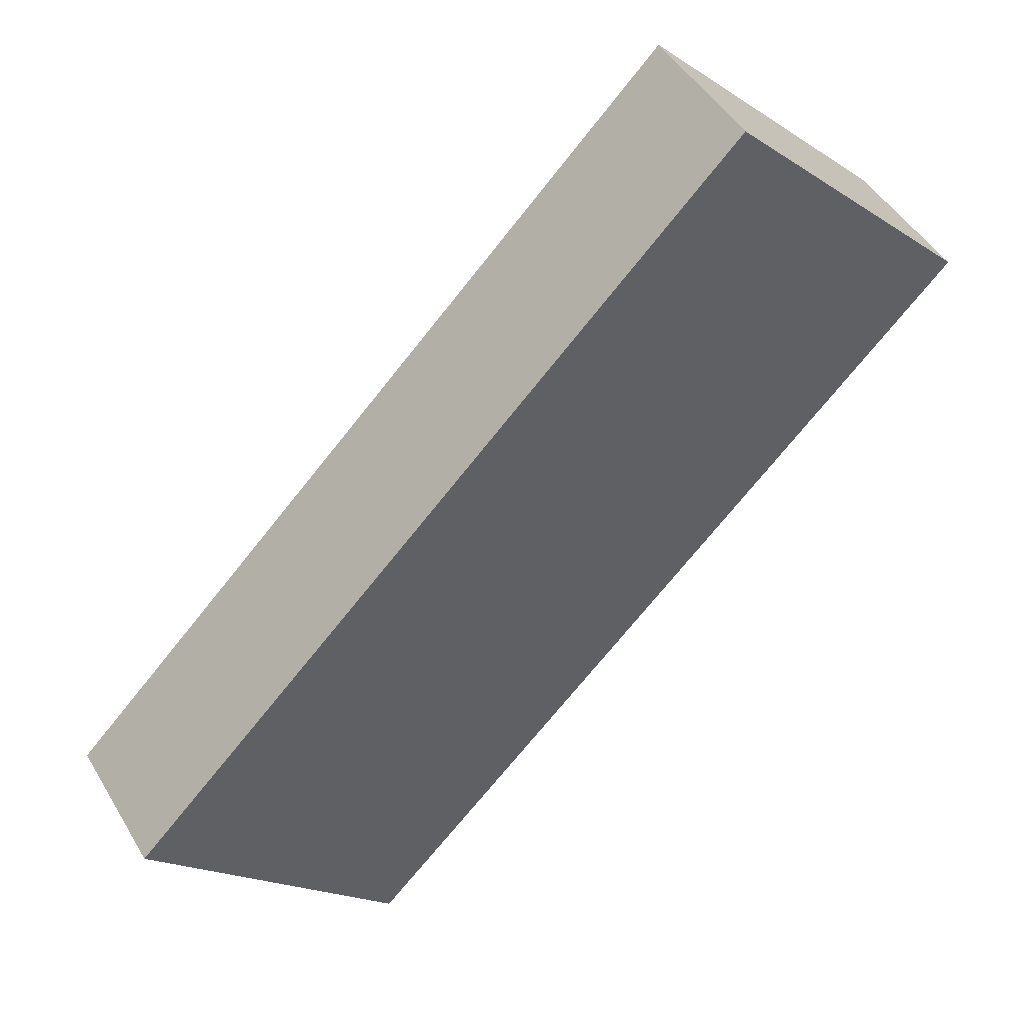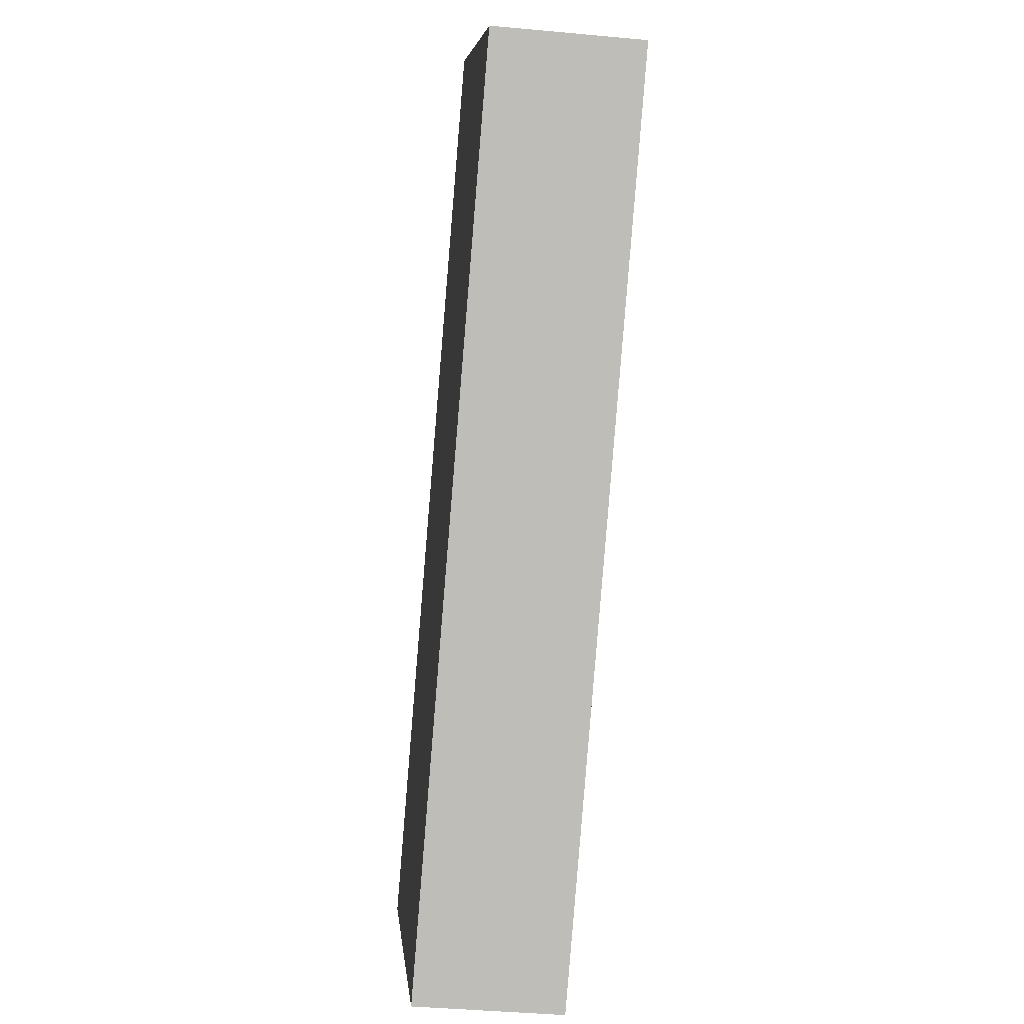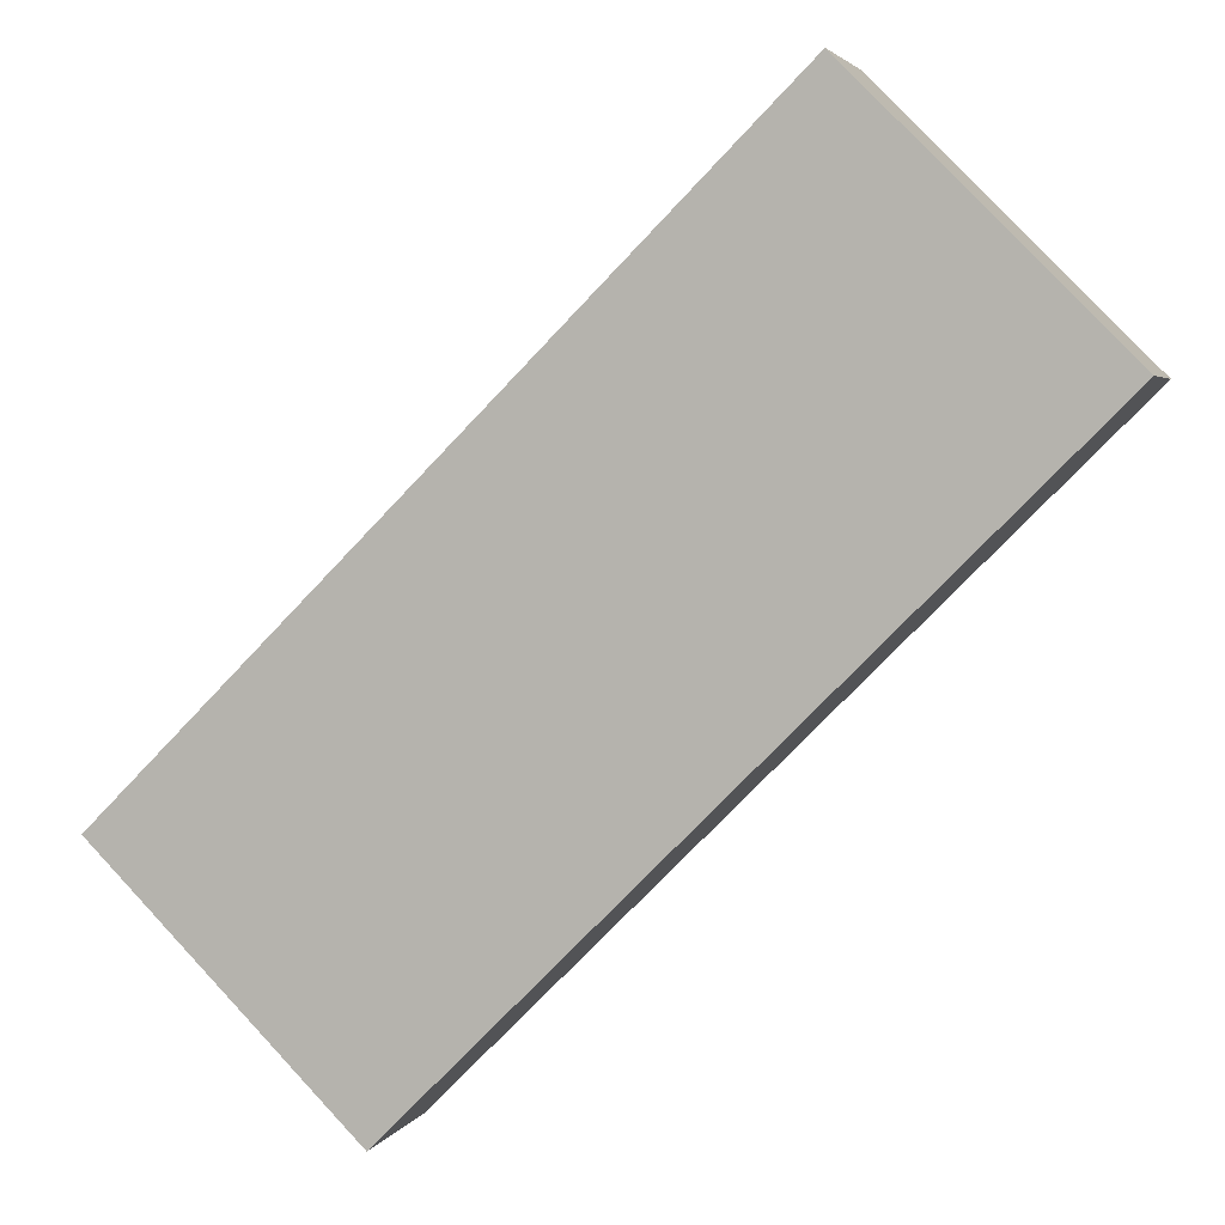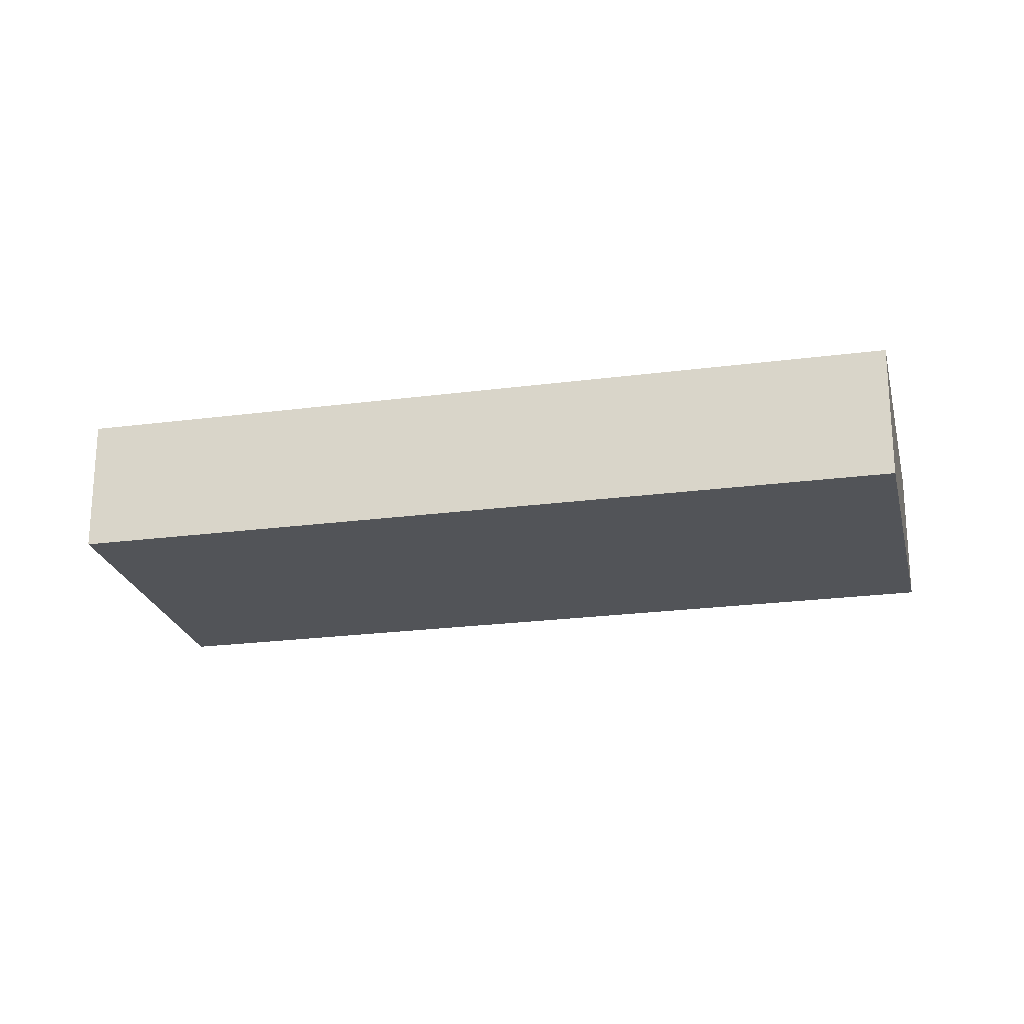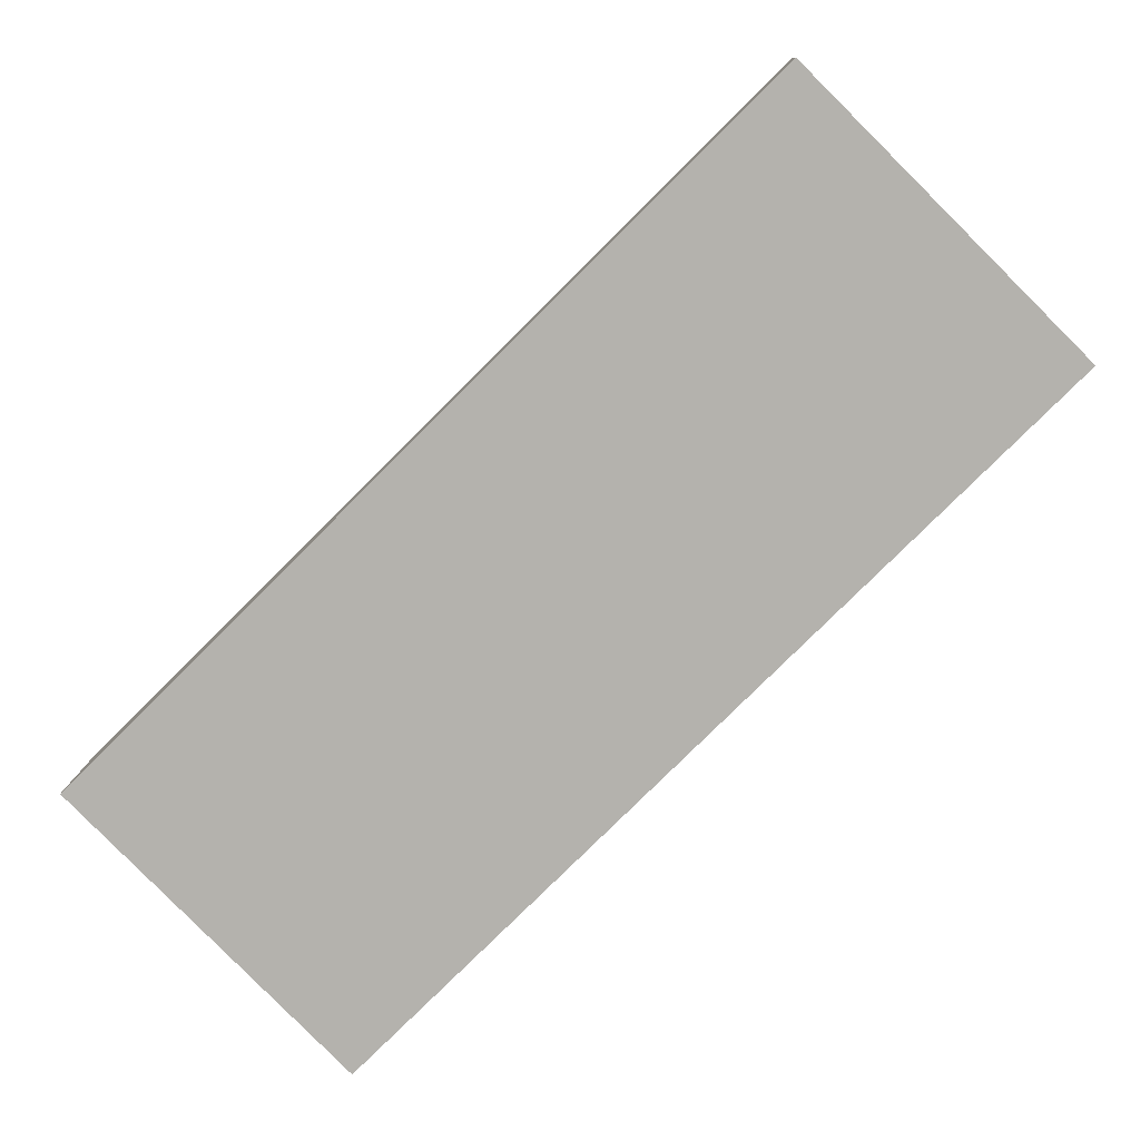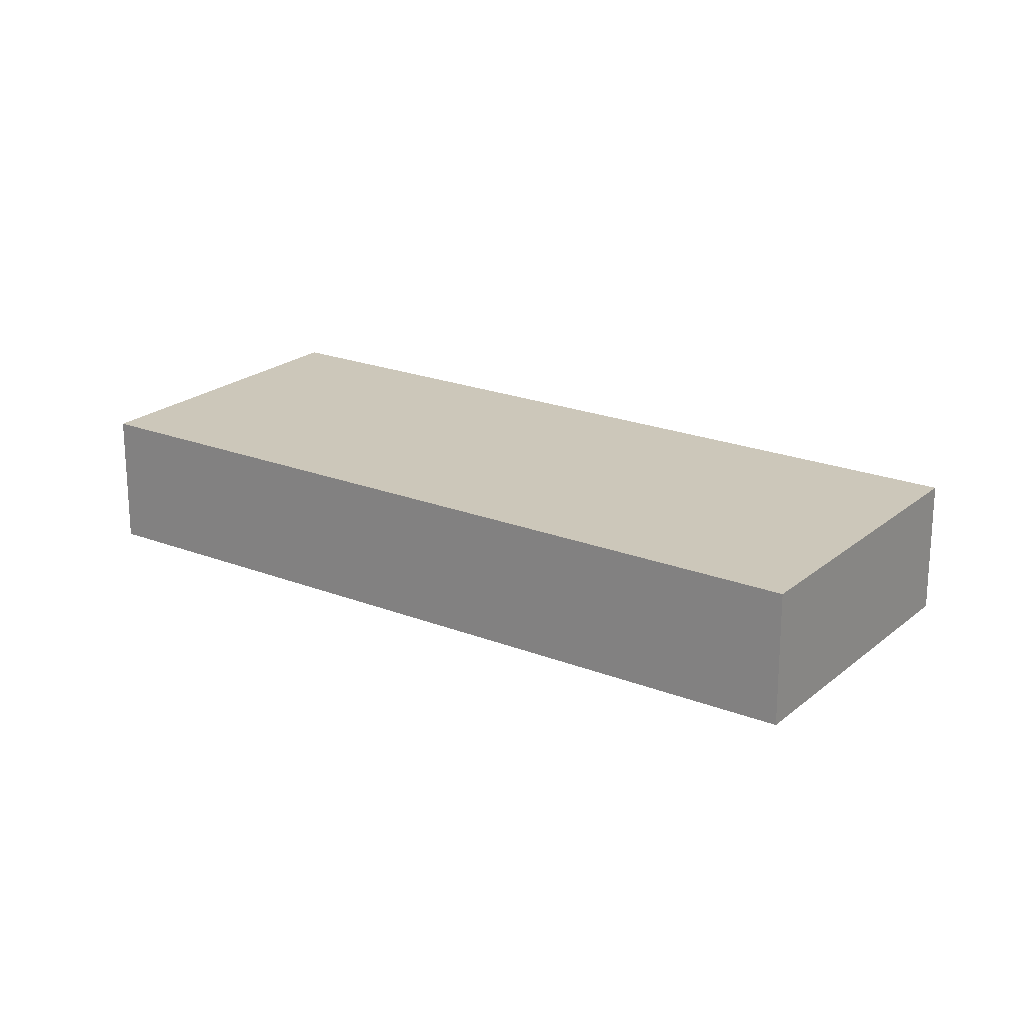
<metadata>
{"format":"obj","ext":"obj","renderer":"f3d","projection":"perspective","resolution":1024,"background":"white","views":[{"elev":46.4,"azim":150.9,"up":"+Z"},{"elev":-39.9,"azim":-96.6,"up":"+Z"},{"elev":3.5,"azim":-164.4,"up":"+Z"},{"elev":-22.9,"azim":57.7,"up":"+Y"},{"elev":10.1,"azim":-177.3,"up":"+Z"},{"elev":21.4,"azim":-100.1,"up":"+Y"}]}
</metadata>
<code>
v  -22.49 500 1310
v  -93.2 500 1239
v  83.58 500 1062
v  154.3 500 1133
v  -22.49 540 1310
v  154.3 540 1133
v  83.58 540 1062
v  -93.2 540 1239
g widget
f 1 2 3 4
f 5 6 7 8
f 1 4 6 5
f 4 3 7 6
f 3 2 8 7
f 2 1 5 8

</code>
